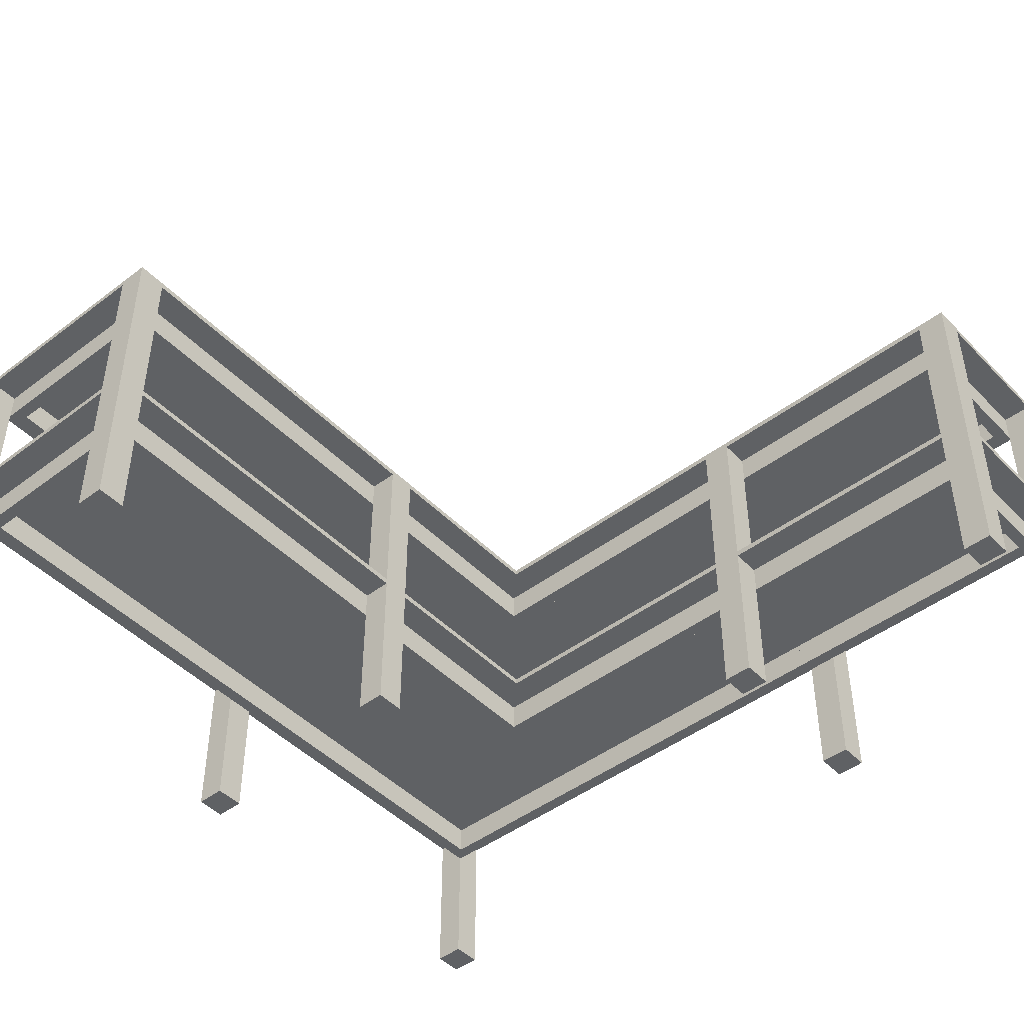
<metadata>
{"format":"obj","ext":"obj","renderer":"f3d","projection":"perspective","resolution":1024,"background":"white","views":[{"elev":-46.1,"azim":130.9,"up":"+Y"}]}
</metadata>
<code>
v 0.09187 0.1186 0.2756
v 0.3821 0.1186 0.1058
v 0.3821 0.1186 0.2756
v 0.09187 0.1186 0.1058
v 0.4059 0.1186 0.1058
v 0.09187 0.1186 0.2993
v 0.06811 0.1186 0.2756
v 0.3821 0.1186 0.08206
v 0.4059 0.1186 0.2756
v 0.3821 0.1186 0.2993
v 0.06811 0.1186 0.1058
v 0.09187 0.1186 0.08206
v 0.4059 0.1236 0.2993
v -0.2221 0.1186 0.2756
v -0.08296 0.1236 0.08206
v 0.4059 0.1186 0.08206
v 0.4059 0.1186 0.2993
v 0.06811 0.1186 0.2993
v -0.2221 0.1186 0.2993
v -0.1067 0.1186 0.1058
v 0.06811 0.1186 0.08206
v 0.09187 -0.01724 0.08206
v 0.3821 -0.01724 0.1058
v 0.3821 -0.01724 0.08206
v 0.3821 -0.01724 0.2756
v 0.3821 -0.01724 0.2993
v 0.4059 -0.01724 0.2756
v 0.4059 -0.01724 0.1058
v 0.4059 0.1236 0.08206
v 0.09187 -0.01724 0.2993
v 0.09187 -0.01724 0.1058
v 0.09187 -0.01724 0.2756
v -0.1067 0.1186 -0.1488
v -0.08296 0.1186 0.08206
v 0.3821 -0.02233 0.08206
v 0.06811 -0.01724 0.1058
v 0.09187 -0.02233 0.2993
v 0.3821 -0.02233 0.2993
v 0.4059 -0.02233 0.1058
v 0.06811 -0.01724 0.2756
v -0.08296 -0.01724 0.08206
v 0.06811 -0.01724 0.2993
v -0.2459 0.1186 0.2993
v -0.2459 0.1186 0.2756
v -0.2221 0.1186 -0.1488
v -0.2221 0.1186 -0.383
v -0.1067 0.1186 -0.1725
v -0.08296 0.1186 -0.1488
v 0.06811 -0.01724 0.08206
v 0.09187 -0.02233 0.08206
v 0.09187 -0.02233 0.1058
v 0.3821 -0.02233 0.1058
v 0.4059 -0.02233 0.2756
v 0.3821 -0.02233 0.2756
v -0.2459 0.1236 0.2993
v -0.2221 -0.01724 0.2993
v -0.2221 -0.02233 0.2993
v 0.06811 -0.02233 0.2993
v 0.09187 -0.02233 0.2756
v -0.2459 0.1186 -0.1488
v -0.1067 0.1186 -0.383
v -0.2221 0.1186 -0.1725
v 0.06811 -0.02233 0.08206
v -0.08296 0.1186 -0.1725
v -0.2459 0.1236 -0.4068
v -0.1067 -0.01724 -0.1488
v 0.06811 -0.02233 0.2756
v -0.2221 -0.01724 -0.1488
v -0.2221 -0.01724 0.2756
v -0.1067 0.1186 -0.4068
v -0.2459 0.1186 -0.1725
v -0.2459 -0.01724 -0.1488
v -0.2459 -0.01724 0.2756
v -0.08296 0.1186 -0.383
v -0.08296 -0.02233 0.08206
v -0.1067 -0.02233 0.1058
v 0.06811 -0.02233 0.1058
v -0.08296 0.1236 -0.4068
v -0.2459 0.1186 -0.383
v -0.08296 -0.01724 -0.1488
v -0.2221 -0.01724 -0.4068
v -0.2221 -0.02233 0.2756
v -0.2221 -0.01724 -0.1725
v -0.2221 0.1186 -0.4068
v -0.2459 -0.02233 0.2756
v -0.08296 -0.02233 -0.1488
v -0.08296 0.1186 -0.4068
v -0.2459 0.1186 -0.4068
v -0.1067 -0.01724 -0.1725
v -0.2221 -0.01724 -0.383
v -0.2459 -0.02233 -0.1488
v -0.2221 -0.02233 -0.1488
v -0.08296 -0.02233 -0.383
v -0.08296 -0.01724 -0.1725
v -0.08296 -0.02233 -0.1725
v -0.1067 -0.01724 -0.383
v -0.2459 -0.01724 -0.383
v -0.2459 -0.01724 -0.1725
v -0.1067 -0.01724 -0.4068
v -0.1067 -0.02233 -0.1488
v -0.08296 -0.01724 -0.383
v -0.1067 -0.02233 -0.1725
v -0.1067 -0.02233 -0.4068
v -0.2221 -0.02233 -0.4068
v -0.2459 -0.02233 -0.1725
v -0.1067 -0.02233 -0.383
v -0.212 -0.02233 0.2654
v 0.3719 -0.02233 0.116
v 0.3719 -0.02233 0.2654
v -0.1169 -0.02233 0.116
v -0.2221 -0.02233 -0.383
v -0.2459 -0.02233 -0.383
v -0.2221 -0.02233 -0.1725
v -0.1169 -0.02233 -0.3728
v -0.212 -0.02233 -0.3728
v 0.3821 0.09479 0.1058
v 0.09187 0.09479 0.2756
v 0.3821 0.09479 0.2756
v 0.09187 0.09479 0.1058
v 0.3719 0.09479 0.2654
v 0.06811 0.09479 0.2756
v 0.06811 0.09479 0.1058
v 0.3719 0.09479 0.116
v 0.4059 -0.153 0.08206
v -0.212 0.09479 0.2654
v -0.2221 0.09479 0.2756
v -0.1169 0.09479 0.116
v 0.3719 0.1186 0.116
v 0.4059 -0.153 0.1058
v -0.212 0.1186 0.2654
v -0.1067 0.09479 0.1058
v 0.3719 0.1186 0.2654
v 0.3821 -0.153 0.1058
v 0.3821 -0.153 0.08206
v -0.212 0.09479 -0.3728
v 0.3821 -0.153 0.2993
v -0.2221 0.09479 -0.1488
v -0.1067 0.09479 -0.1488
v -0.1169 0.1186 0.116
v 0.4059 -0.153 0.2756
v 0.3821 -0.0461 0.1058
v -0.212 0.1186 -0.3728
v -0.2221 0.09479 -0.383
v 0.09187 -0.0461 0.2756
v 0.4059 -0.153 0.2993
v -0.2459 -0.153 0.2993
v -0.2221 0.09479 -0.1725
v 0.09187 -0.153 0.08206
v 0.09187 -0.0461 0.1058
v -0.1169 0.1186 -0.3728
v 0.06811 -0.0461 0.1058
v -0.1067 0.09479 -0.1725
v 0.3821 -0.0461 0.2756
v -0.1169 0.09479 -0.3728
v 0.06811 -0.153 0.2993
v 0.09187 -0.153 0.2756
v -0.1067 0.09479 -0.383
v 0.06811 -0.153 0.1058
v 0.09187 -0.153 0.1058
v 0.3821 -0.153 0.2756
v 0.3719 -0.0461 0.116
v 0.06811 -0.0461 0.2756
v 0.09187 -0.153 0.2993
v 0.3719 -0.0461 0.2654
v -0.2221 -0.153 0.2993
v 0.06811 -0.153 0.08206
v -0.1169 -0.0461 0.116
v -0.1067 -0.0461 0.1058
v -0.212 -0.0461 0.2654
v -0.2221 -0.0461 0.2756
v 0.06811 -0.153 0.2756
v -0.2459 -0.153 -0.1488
v -0.2459 -0.153 0.2756
v -0.2221 -0.153 0.2756
v -0.08296 -0.153 -0.1488
v -0.08296 -0.153 -0.4068
v -0.08296 -0.153 -0.1725
v -0.1067 -0.0461 -0.1488
v -0.2459 -0.153 -0.383
v -0.2221 -0.0461 -0.1488
v -0.08296 -0.153 -0.383
v -0.1067 -0.0461 -0.1725
v -0.2459 -0.153 -0.4068
v -0.212 -0.0461 -0.3728
v -0.1067 -0.153 -0.1488
v -0.2221 -0.0461 -0.1725
v -0.2221 -0.153 -0.1488
v -0.1067 -0.153 -0.383
v -0.1067 -0.153 -0.4068
v -0.1067 -0.153 -0.1725
v -0.2221 -0.153 -0.4068
v -0.2221 -0.0461 -0.383
v -0.2459 -0.153 -0.1725
v -0.2221 -0.153 -0.1725
v -0.1067 -0.0461 -0.383
v -0.1169 -0.0461 -0.3728
v -0.2221 -0.153 -0.383
g mesh1_mesh1-geometry
f 1 2 3
f 2 1 4
f 1 2 3
f 2 1 4
f 5 3 2
f 3 6 1
f 4 1 7
f 4 1 7
f 4 8 2
f 3 5 9
f 6 3 10
f 4 7 11
f 4 7 11
f 8 4 12
f 5 13 9
f 10 13 6
f 11 7 14
f 11 7 14
f 12 15 8
f 16 13 5
f 9 13 17
f 8 15 16
f 13 10 17
f 6 13 18
f 19 7 18
f 7 19 14
f 11 14 20
f 11 14 20
f 20 21 11
f 21 15 12
f 22 23 24
f 25 22 26
f 23 27 28
f 13 16 29
f 16 15 29
f 30 31 32
f 18 13 19
f 20 14 33
f 20 14 33
f 21 20 34
f 15 21 34
f 30 22 31
f 23 22 25
f 35 22 24
f 36 32 31
f 27 23 25
f 26 22 30
f 26 37 38
f 27 39 28
f 15 13 29
f 32 36 40
f 40 41 42
f 19 13 43
f 44 45 14
f 46 14 45
f 46 14 45
f 33 14 47
f 33 14 47
f 48 20 33
f 41 36 49
f 34 20 48
f 48 15 34
f 22 35 50
f 51 35 52
f 39 27 53
f 37 26 30
f 37 54 38
f 39 54 52
f 13 15 55
f 36 41 40
f 42 41 56
f 42 57 58
f 54 37 59
f 43 13 55
f 55 44 43
f 45 44 60
f 61 14 46
f 61 14 46
f 46 45 62
f 46 45 62
f 47 14 61
f 47 14 61
f 63 41 49
f 64 15 48
f 35 51 50
f 54 39 53
f 55 15 65
f 56 41 66
f 57 42 56
f 57 67 58
f 55 60 44
f 56 68 69
f 46 70 61
f 71 46 62
f 69 72 73
f 74 47 61
f 41 63 75
f 76 63 77
f 74 15 64
f 65 15 78
f 65 79 55
f 66 41 80
f 56 66 81
f 67 57 82
f 55 71 60
f 56 83 68
f 72 69 68
f 70 46 84
f 46 71 79
f 72 85 73
f 47 74 64
f 63 76 75
f 86 41 75
f 87 15 74
f 15 87 78
f 87 65 78
f 79 65 88
f 55 79 71
f 41 86 80
f 89 81 66
f 56 81 90
f 56 90 83
f 85 72 91
f 84 65 70
f 85 92 82
f 75 76 86
f 93 94 95
f 70 65 87
f 65 84 88
f 96 81 89
f 97 83 90
f 83 97 98
f 92 85 91
f 81 96 99
f 86 76 100
f 94 93 101
f 102 93 95
f 94 96 89
f 81 103 104
f 97 105 98
f 96 94 101
f 103 81 99
f 93 102 106
f 107 108 109
f 108 107 110
f 103 111 104
f 105 97 112
f 105 111 113
f 111 103 106
f 110 107 114
f 111 105 112
f 114 107 115
g mesh1_mesh1-geometry
f 3 2 1
f 4 1 2
f 3 2 1
f 4 1 2
f 2 116 3
f 2 3 5
f 1 3 117
f 1 6 3
f 7 1 4
f 7 1 4
f 2 8 4
f 2 4 116
f 118 3 116
f 2 5 116
f 116 23 2
f 9 5 3
f 5 8 2
f 2 8 5
f 118 117 3
f 117 7 1
f 1 7 117
f 1 117 6
f 10 3 6
f 7 6 1
f 1 6 7
f 11 7 4
f 11 7 4
f 12 4 8
f 2 23 8
f 119 116 4
f 3 118 9
f 3 26 118
f 116 120 118
f 116 5 23
f 9 13 5
f 9 10 3
f 3 10 9
f 8 5 16
f 16 5 8
f 117 118 120
f 7 117 121
f 121 117 7
f 32 6 117
f 10 26 3
f 6 13 10
f 6 7 18
f 18 7 6
f 14 7 11
f 14 7 11
f 4 21 11
f 11 21 4
f 122 4 11
f 11 4 122
f 21 4 12
f 12 4 21
f 12 22 4
f 8 15 12
f 24 8 23
f 119 123 116
f 119 4 31
f 4 122 119
f 119 122 4
f 9 118 27
f 25 118 26
f 120 116 123
f 28 23 5
f 5 13 16
f 17 13 9
f 10 9 17
f 17 9 10
f 16 124 5
f 16 15 8
f 8 24 16
f 125 117 120
f 121 117 125
f 117 121 32
f 7 42 121
f 121 126 7
f 30 6 32
f 10 17 26
f 17 10 13
f 18 13 6
f 18 42 7
f 18 7 19
f 18 6 42
f 14 19 7
f 14 7 126
f 20 14 11
f 20 14 11
f 11 36 21
f 11 21 20
f 11 20 122
f 122 36 11
f 12 15 21
f 12 21 22
f 31 4 22
f 24 23 22
f 23 52 24
f 127 123 119
f 31 36 119
f 122 127 119
f 122 119 36
f 25 27 118
f 9 27 17
f 26 22 25
f 26 38 25
f 123 128 120
f 28 27 23
f 23 28 52
f 28 5 129
f 29 16 13
f 129 5 124
f 16 35 124
f 29 15 16
f 24 35 16
f 125 120 130
f 126 121 125
f 40 32 121
f 40 121 42
f 6 30 42
f 32 31 30
f 32 59 30
f 26 17 38
f 19 13 18
f 44 19 14
f 14 19 44
f 14 126 19
f 14 126 45
f 14 44 126
f 33 14 20
f 33 14 20
f 49 21 36
f 34 20 21
f 131 122 20
f 34 21 15
f 21 49 22
f 31 22 30
f 31 50 22
f 22 50 31
f 25 22 23
f 24 22 35
f 35 24 52
f 123 127 128
f 31 32 36
f 77 31 36
f 36 31 77
f 131 127 122
f 25 23 27
f 27 25 53
f 53 17 27
f 30 22 26
f 54 25 38
f 38 37 26
f 132 120 128
f 28 39 27
f 39 52 28
f 39 28 129
f 29 13 15
f 129 124 133
f 134 124 35
f 132 130 120
f 125 130 135
f 135 126 125
f 40 36 32
f 59 40 32
f 32 40 59
f 42 41 40
f 42 58 40
f 42 30 58
f 37 30 59
f 38 17 136
f 43 13 19
f 19 44 43
f 43 44 19
f 14 45 44
f 69 19 126
f 137 45 126
f 45 14 46
f 45 14 46
f 126 44 69
f 47 14 33
f 47 14 33
f 33 20 48
f 33 138 20
f 49 36 41
f 49 77 36
f 36 77 49
f 48 20 34
f 131 20 138
f 34 15 48
f 22 49 50
f 50 31 51
f 51 31 50
f 50 35 22
f 52 133 35
f 52 35 51
f 139 128 127
f 31 77 51
f 51 77 31
f 138 127 131
f 54 53 25
f 53 27 39
f 140 17 53
f 30 26 37
f 38 136 54
f 38 54 37
f 130 128 132
f 132 128 130
f 52 39 141
f 52 54 39
f 129 133 39
f 55 15 13
f 134 133 124
f 134 35 133
f 142 135 130
f 126 135 143
f 40 41 36
f 40 59 67
f 67 59 40
f 56 41 42
f 67 40 58
f 58 57 42
f 30 37 58
f 59 144 37
f 59 37 54
f 145 136 17
f 55 13 43
f 19 56 43
f 43 44 55
f 43 146 44
f 60 44 45
f 56 19 69
f 147 45 137
f 137 45 147
f 45 137 60
f 137 126 143
f 46 14 61
f 46 14 61
f 62 45 46
f 62 45 46
f 73 69 44
f 61 14 47
f 61 14 47
f 48 47 33
f 33 47 48
f 47 138 33
f 33 138 47
f 33 48 138
f 49 41 63
f 77 49 63
f 63 49 77
f 48 15 64
f 49 63 50
f 50 148 51
f 50 51 35
f 141 133 52
f 51 149 52
f 128 130 139
f 139 130 128
f 139 127 150
f 151 51 77
f 77 51 151
f 152 127 138
f 54 153 53
f 53 39 54
f 145 17 140
f 53 153 140
f 54 136 153
f 141 39 133
f 52 141 54
f 141 52 149
f 65 15 55
f 142 150 135
f 150 130 142
f 142 130 150
f 135 154 143
f 144 67 59
f 59 67 144
f 66 41 56
f 56 42 57
f 58 155 67
f 58 67 57
f 58 37 155
f 156 37 144
f 144 59 153
f 54 153 59
f 145 140 136
f 56 57 43
f 44 60 55
f 44 146 73
f 43 57 146
f 60 62 45
f 45 62 60
f 69 68 56
f 69 82 56
f 45 147 62
f 62 147 45
f 147 137 143
f 147 83 137
f 60 137 72
f 61 46 157
f 61 70 46
f 62 147 46
f 62 46 71
f 73 72 69
f 69 73 82
f 61 157 47
f 61 47 74
f 47 48 64
f 64 48 47
f 138 47 152
f 152 47 138
f 138 48 66
f 75 63 41
f 77 158 63
f 77 63 76
f 64 15 74
f 64 94 48
f 50 63 148
f 159 51 148
f 51 151 149
f 149 151 51
f 149 51 159
f 139 130 150
f 150 130 139
f 154 150 127
f 77 76 151
f 151 158 77
f 157 127 152
f 138 66 152
f 153 54 141
f 160 140 153
f 160 153 136
f 149 161 141
f 78 15 65
f 55 79 65
f 154 135 150
f 143 154 157
f 67 144 162
f 162 144 67
f 80 41 66
f 81 66 56
f 57 56 82
f 67 155 162
f 82 57 67
f 163 155 37
f 163 37 156
f 144 162 156
f 144 153 164
f 160 136 140
f 60 71 55
f 73 146 85
f 165 146 57
f 62 60 71
f 71 60 62
f 68 83 56
f 68 69 72
f 62 71 147
f 143 46 147
f 68 137 83
f 147 71 83
f 68 72 137
f 72 91 60
f 143 157 46
f 61 74 157
f 157 96 61
f 84 46 70
f 74 70 61
f 61 70 74
f 61 96 70
f 79 71 46
f 73 85 72
f 85 82 73
f 152 47 157
f 64 74 47
f 47 152 64
f 80 66 48
f 75 76 63
f 75 41 86
f 166 63 158
f 74 15 87
f 95 48 94
f 64 152 94
f 166 148 63
f 159 148 158
f 151 167 149
f 151 149 158
f 159 158 149
f 154 127 157
f 168 151 76
f 89 152 66
f 141 164 153
f 164 141 161
f 167 161 149
f 78 87 15
f 78 65 87
f 88 65 79
f 71 79 55
f 162 144 169
f 162 170 67
f 80 86 41
f 66 80 100
f 66 81 89
f 90 81 56
f 82 170 57
f 171 162 155
f 82 67 170
f 163 156 155
f 171 156 162
f 169 144 164
f 60 172 71
f 173 85 146
f 165 174 146
f 165 57 174
f 83 90 56
f 68 113 83
f 83 113 68
f 72 68 91
f 143 46 90
f 46 143 79
f 98 83 71
f 91 172 60
f 91 72 85
f 157 74 96
f 88 46 84
f 84 46 88
f 84 81 46
f 70 65 84
f 70 74 87
f 87 74 70
f 99 70 96
f 46 88 79
f 79 88 46
f 82 85 170
f 82 92 85
f 80 48 175
f 86 76 75
f 166 158 148
f 87 176 74
f 177 48 95
f 95 94 93
f 94 89 95
f 89 94 152
f 168 167 151
f 168 76 178
f 89 100 66
f 66 100 89
f 161 108 164
f 161 167 108
f 87 65 70
f 88 84 65
f 79 179 88
f 170 162 169
f 86 80 175
f 86 100 80
f 89 81 96
f 90 46 81
f 90 104 81
f 81 104 90
f 174 57 170
f 82 170 92
f 171 155 156
f 169 164 107
f 71 172 98
f 173 174 85
f 173 146 174
f 90 83 97
f 113 68 92
f 92 68 113
f 83 98 113
f 92 91 68
f 90 97 143
f 79 143 97
f 98 97 83
f 91 180 172
f 91 85 92
f 101 96 74
f 84 88 81
f 70 99 87
f 99 96 81
f 96 106 99
f 170 85 174
f 175 48 177
f 100 76 86
f 181 74 176
f 87 103 176
f 95 182 177
f 101 93 94
f 95 93 102
f 102 95 89
f 89 96 94
f 178 167 168
f 100 178 76
f 100 89 102
f 102 89 100
f 109 164 108
f 110 108 167
f 183 88 179
f 112 179 79
f 184 170 169
f 175 185 86
f 100 86 178
f 104 90 111
f 111 90 104
f 81 88 104
f 104 103 81
f 180 92 170
f 109 107 164
f 169 107 184
f 98 172 105
f 97 90 112
f 92 186 113
f 113 186 92
f 105 113 98
f 92 180 91
f 97 112 79
f 98 105 97
f 187 172 180
f 101 94 96
f 96 101 106
f 101 74 181
f 99 103 87
f 99 81 103
f 103 99 106
f 175 177 185
f 181 176 188
f 189 176 103
f 190 177 182
f 102 182 95
f 93 101 181
f 93 106 101
f 106 102 93
f 182 167 178
f 102 178 100
f 100 178 102
f 109 108 107
f 110 107 108
f 110 167 114
f 183 191 88
f 183 179 191
f 112 192 179
f 170 184 192
f 178 86 185
f 111 112 90
f 104 191 111
f 104 111 103
f 104 88 191
f 186 92 180
f 180 92 186
f 180 170 192
f 115 184 107
f 193 105 172
f 112 97 105
f 113 186 111
f 113 105 186
f 113 111 105
f 187 194 172
f 187 180 194
f 106 188 103
f 106 103 111
f 190 185 177
f 189 188 176
f 181 188 93
f 189 103 188
f 190 182 185
f 182 102 195
f 178 102 182
f 182 102 178
f 106 93 195
f 106 195 102
f 195 167 182
f 178 185 182
f 114 107 110
f 196 114 167
f 197 191 179
f 197 179 192
f 111 192 112
f 184 196 192
f 112 105 111
f 197 111 191
f 186 180 192
f 186 194 180
f 115 114 184
f 115 107 114
f 193 194 105
f 193 172 194
f 192 111 186
f 186 105 194
f 195 188 106
f 106 111 195
f 195 93 188
f 196 167 195
f 196 184 114
f 192 111 197
f 192 195 111
f 192 196 195
g mesh1_mesh1-geometry
f 3 116 2
f 117 3 1
f 116 4 2
f 116 3 118
f 116 5 2
f 2 23 116
f 3 117 118
f 6 117 1
f 8 23 2
f 4 116 119
f 9 118 3
f 118 26 3
f 118 120 116
f 23 5 116
f 120 118 117
f 117 6 32
f 3 26 10
f 4 22 12
f 23 8 24
f 116 123 119
f 31 4 119
f 27 118 9
f 26 118 25
f 123 116 120
f 5 23 28
f 5 124 16
f 16 24 8
f 120 117 125
f 125 117 121
f 32 121 117
f 121 42 7
f 7 126 121
f 32 6 30
f 26 17 10
f 7 42 18
f 42 6 18
f 126 7 14
f 21 36 11
f 122 20 11
f 11 36 122
f 22 21 12
f 22 4 31
f 24 52 23
f 119 123 127
f 119 36 31
f 119 127 122
f 36 119 122
f 118 27 25
f 17 27 9
f 25 38 26
f 120 128 123
f 52 28 23
f 129 5 28
f 124 5 129
f 124 35 16
f 16 35 24
f 130 120 125
f 125 121 126
f 121 32 40
f 42 121 40
f 42 30 6
f 30 59 32
f 38 17 26
f 19 126 14
f 45 126 14
f 126 44 14
f 36 21 49
f 20 122 131
f 22 49 21
f 52 24 35
f 128 127 123
f 122 127 131
f 53 25 27
f 27 17 53
f 38 25 54
f 128 120 132
f 28 52 39
f 129 28 39
f 133 124 129
f 35 124 134
f 120 130 132
f 135 130 125
f 125 126 135
f 40 58 42
f 58 30 42
f 59 30 37
f 136 17 38
f 126 19 69
f 126 45 137
f 69 44 126
f 20 138 33
f 138 20 131
f 50 49 22
f 35 133 52
f 127 128 139
f 131 127 138
f 25 53 54
f 53 17 140
f 54 136 38
f 141 39 52
f 39 133 129
f 124 133 134
f 133 35 134
f 130 135 142
f 143 135 126
f 58 40 67
f 58 37 30
f 37 144 59
f 17 136 145
f 43 56 19
f 44 146 43
f 69 19 56
f 60 137 45
f 143 126 137
f 44 69 73
f 138 48 33
f 50 63 49
f 51 148 50
f 52 133 141
f 52 149 51
f 150 127 139
f 138 127 152
f 53 153 54
f 140 17 145
f 140 153 53
f 153 136 54
f 133 39 141
f 54 141 52
f 149 52 141
f 135 150 142
f 143 154 135
f 67 155 58
f 155 37 58
f 144 37 156
f 153 59 144
f 59 153 54
f 136 140 145
f 43 57 56
f 73 146 44
f 146 57 43
f 56 82 69
f 143 137 147
f 137 83 147
f 72 137 60
f 157 46 61
f 46 147 62
f 82 73 69
f 47 157 61
f 66 48 138
f 63 158 77
f 48 94 64
f 148 63 50
f 148 51 159
f 159 51 149
f 127 150 154
f 151 76 77
f 77 158 151
f 152 127 157
f 152 66 138
f 141 54 153
f 153 140 160
f 136 153 160
f 141 161 149
f 150 135 154
f 157 154 143
f 82 56 57
f 162 155 67
f 37 155 163
f 156 37 163
f 156 162 144
f 164 153 144
f 140 136 160
f 85 146 73
f 57 146 165
f 147 71 62
f 147 46 143
f 83 137 68
f 83 71 147
f 137 72 68
f 60 91 72
f 46 157 143
f 157 74 61
f 61 96 157
f 70 96 61
f 73 82 85
f 157 47 152
f 64 152 47
f 48 66 80
f 158 63 166
f 94 48 95
f 94 152 64
f 63 148 166
f 158 148 159
f 149 167 151
f 158 149 151
f 149 158 159
f 157 127 154
f 76 151 168
f 66 152 89
f 153 164 141
f 161 141 164
f 149 161 167
f 169 144 162
f 67 170 162
f 100 80 66
f 57 170 82
f 155 162 171
f 170 67 82
f 155 156 163
f 162 156 171
f 164 144 169
f 71 172 60
f 146 85 173
f 146 174 165
f 174 57 165
f 91 68 72
f 90 46 143
f 79 143 46
f 71 83 98
f 60 172 91
f 96 74 157
f 46 81 84
f 96 70 99
f 170 85 82
f 175 48 80
f 148 158 166
f 74 176 87
f 95 48 177
f 95 89 94
f 152 94 89
f 151 167 168
f 178 76 168
f 164 108 161
f 108 167 161
f 88 179 79
f 169 162 170
f 175 80 86
f 80 100 86
f 81 46 90
f 170 57 174
f 92 170 82
f 156 155 171
f 107 164 169
f 98 172 71
f 85 174 173
f 174 146 173
f 113 98 83
f 68 91 92
f 143 97 90
f 97 143 79
f 172 180 91
f 74 96 101
f 81 88 84
f 87 99 70
f 99 106 96
f 174 85 170
f 177 48 175
f 176 74 181
f 176 103 87
f 177 182 95
f 89 95 102
f 168 167 178
f 76 178 100
f 108 164 109
f 167 108 110
f 179 88 183
f 79 179 112
f 169 170 184
f 86 185 175
f 178 86 100
f 104 88 81
f 170 92 180
f 164 107 109
f 184 107 169
f 105 172 98
f 112 90 97
f 98 113 105
f 91 180 92
f 79 112 97
f 180 172 187
f 106 101 96
f 181 74 101
f 87 103 99
f 106 99 103
f 185 177 175
f 188 176 181
f 103 176 189
f 182 177 190
f 95 182 102
f 181 101 93
f 101 106 93
f 178 167 182
f 114 167 110
f 88 191 183
f 191 179 183
f 179 192 112
f 192 184 170
f 185 86 178
f 90 112 111
f 111 191 104
f 191 88 104
f 192 170 180
f 107 184 115
f 172 105 193
f 111 186 113
f 186 105 113
f 172 194 187
f 194 180 187
f 103 188 106
f 177 185 190
f 176 188 189
f 93 188 181
f 188 103 189
f 185 182 190
f 195 102 182
f 195 93 106
f 102 195 106
f 182 167 195
f 182 185 178
f 167 114 196
f 179 191 197
f 192 179 197
f 112 192 111
f 192 196 184
f 191 111 197
f 192 180 186
f 180 194 186
f 184 114 115
f 105 194 193
f 194 172 193
f 186 111 192
f 194 105 186
f 106 188 195
f 195 111 106
f 188 93 195
f 195 167 196
f 114 184 196
f 197 111 192
f 111 195 192
f 195 196 192
g mesh2_mesh2-geometry
l 130 142
l 132 130
l 142 150
l 128 132
l 150 139
l 139 128
g mesh3_mesh3-geometry
l 77 51
l 36 77
l 31 51
g mesh4_mesh4-geometry
l 32 59
l 59 67
l 40 67
g mesh5_mesh5-geometry
l 68 92
l 92 113
g mesh6_mesh6-geometry
l 90 111
g mesh7_mesh7-geometry
l 89 102
l 102 100

</code>
